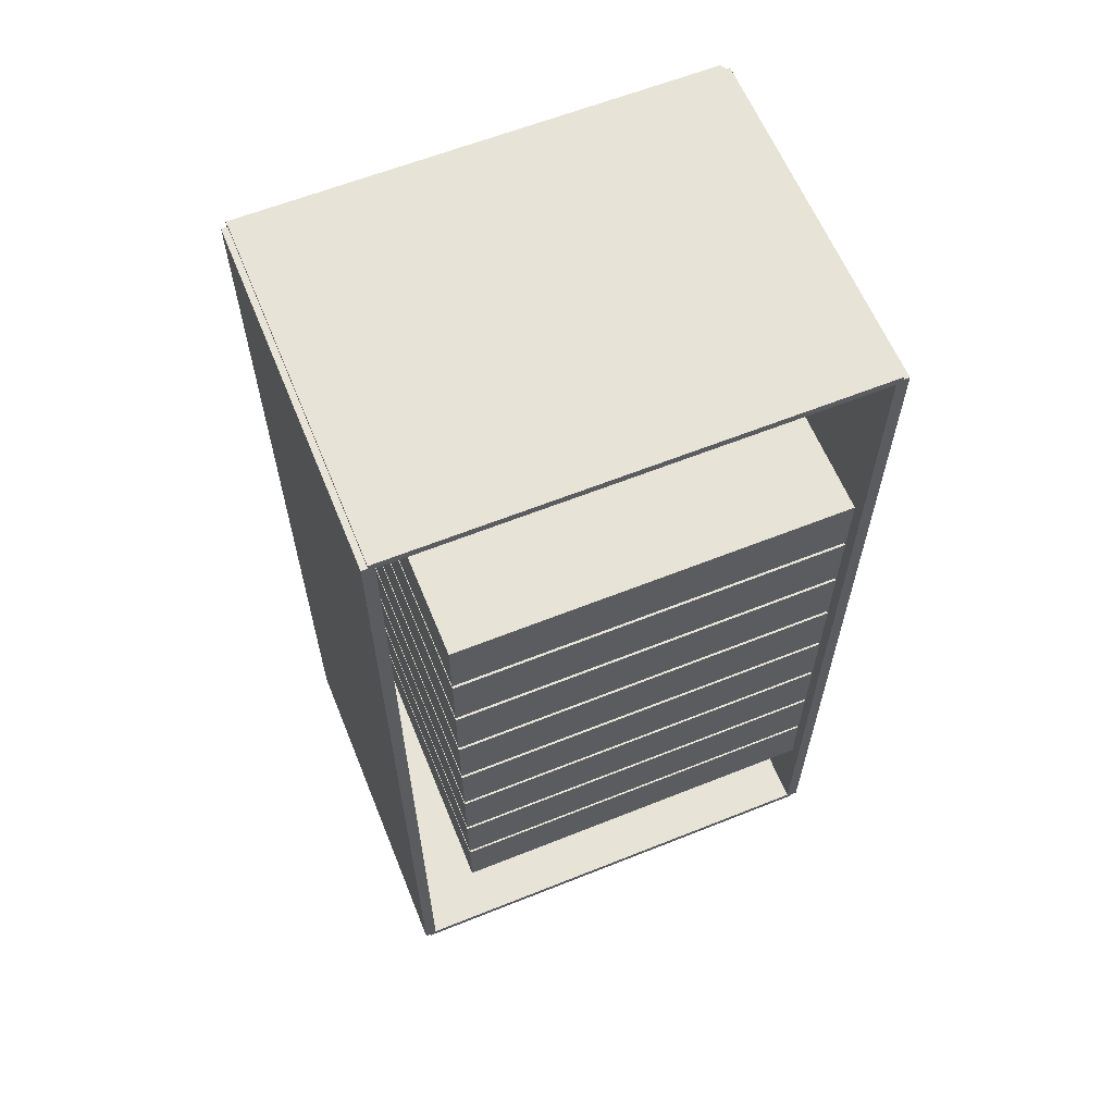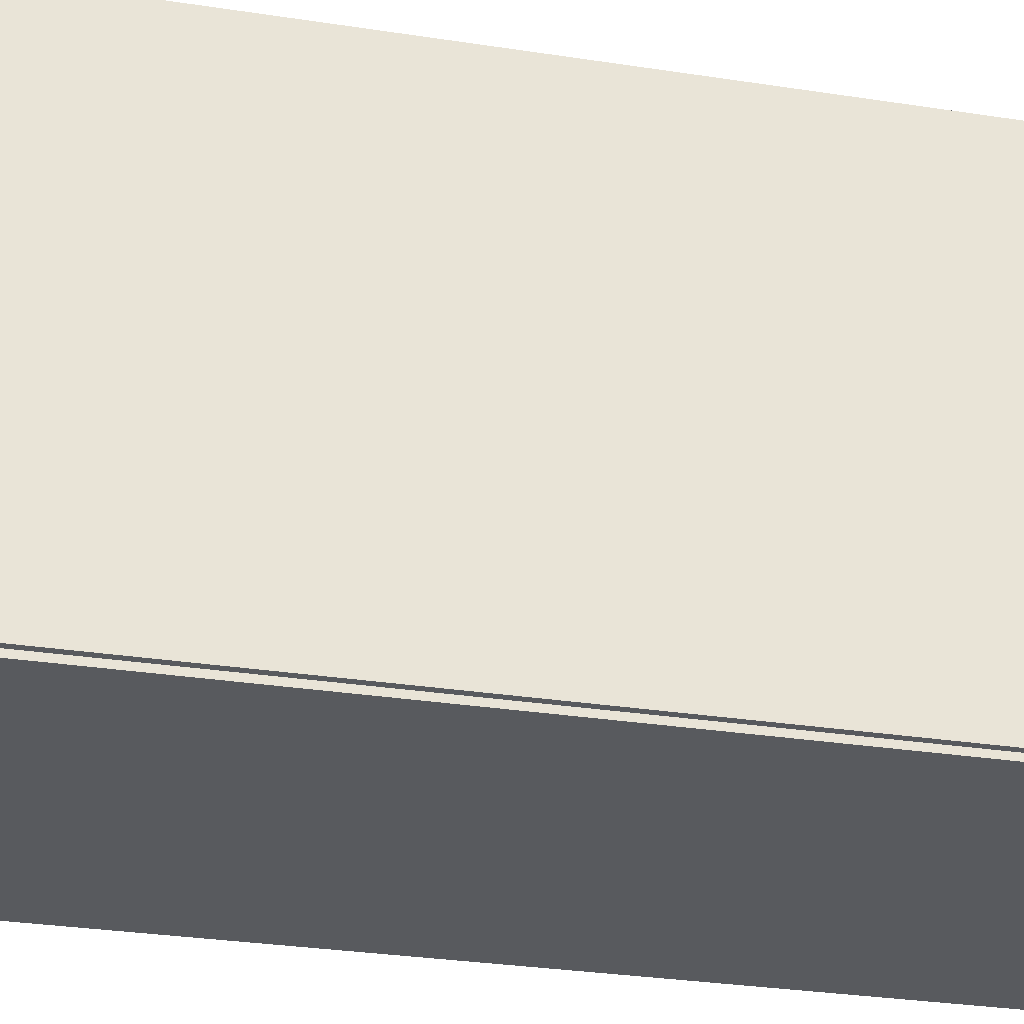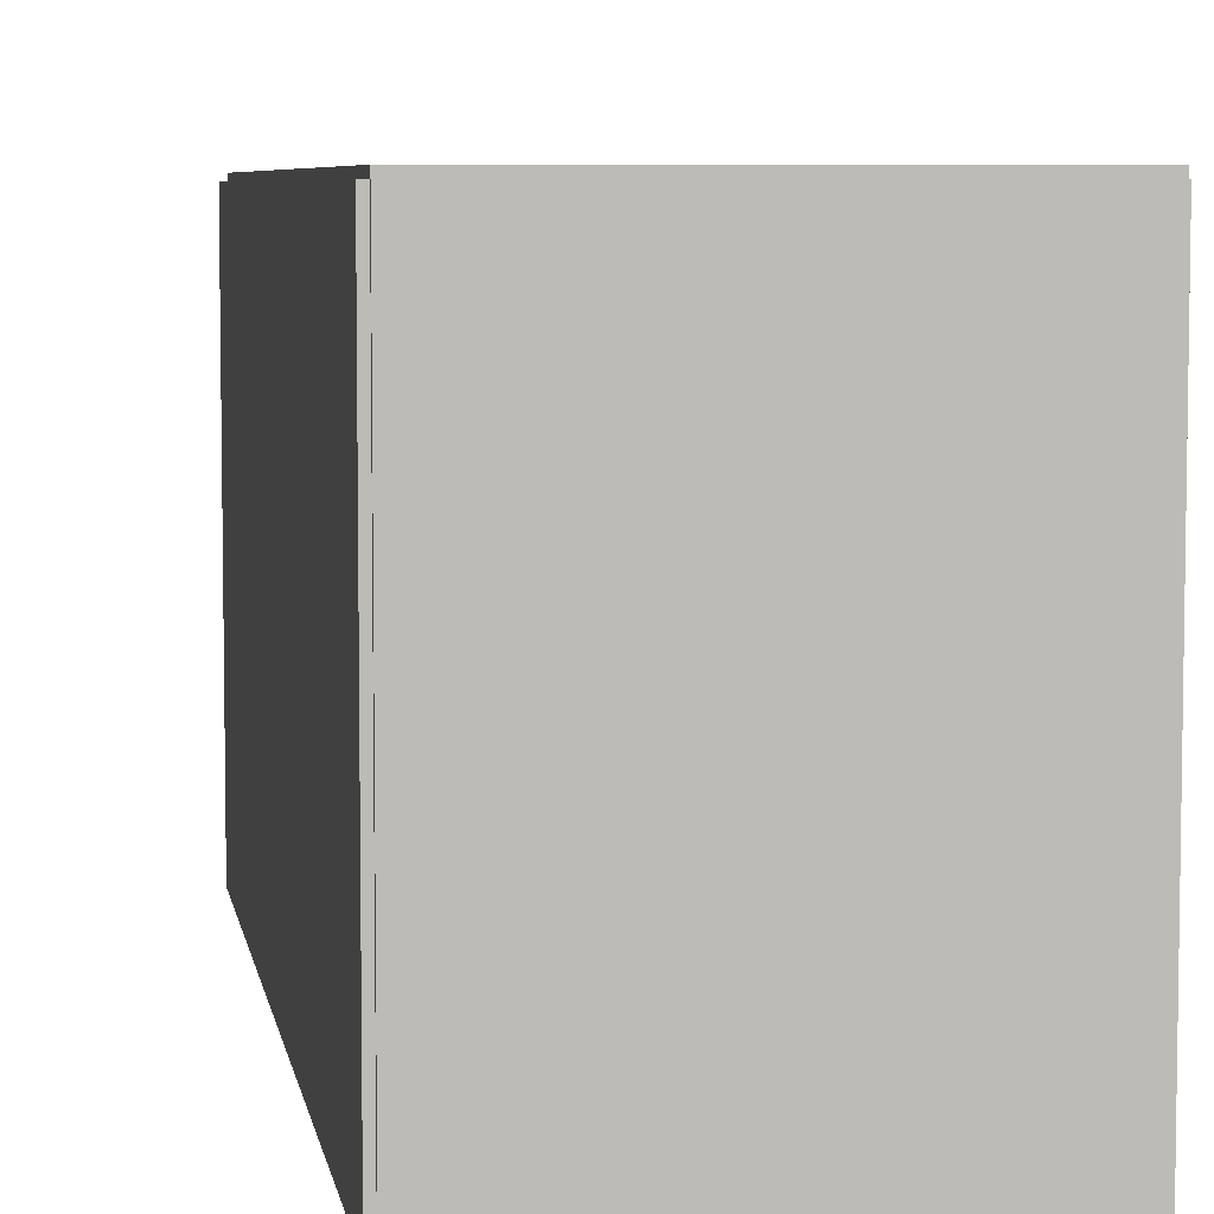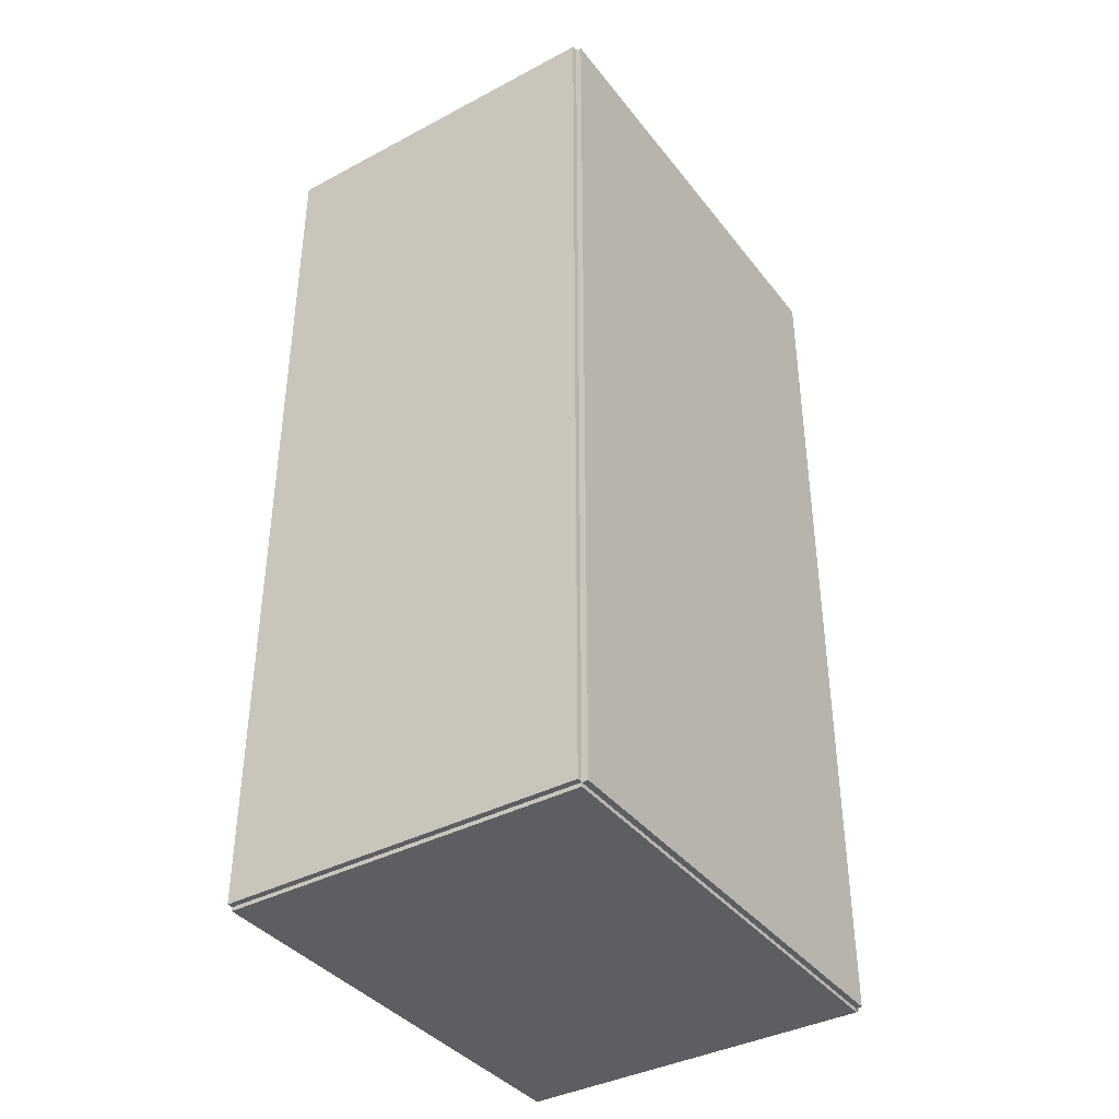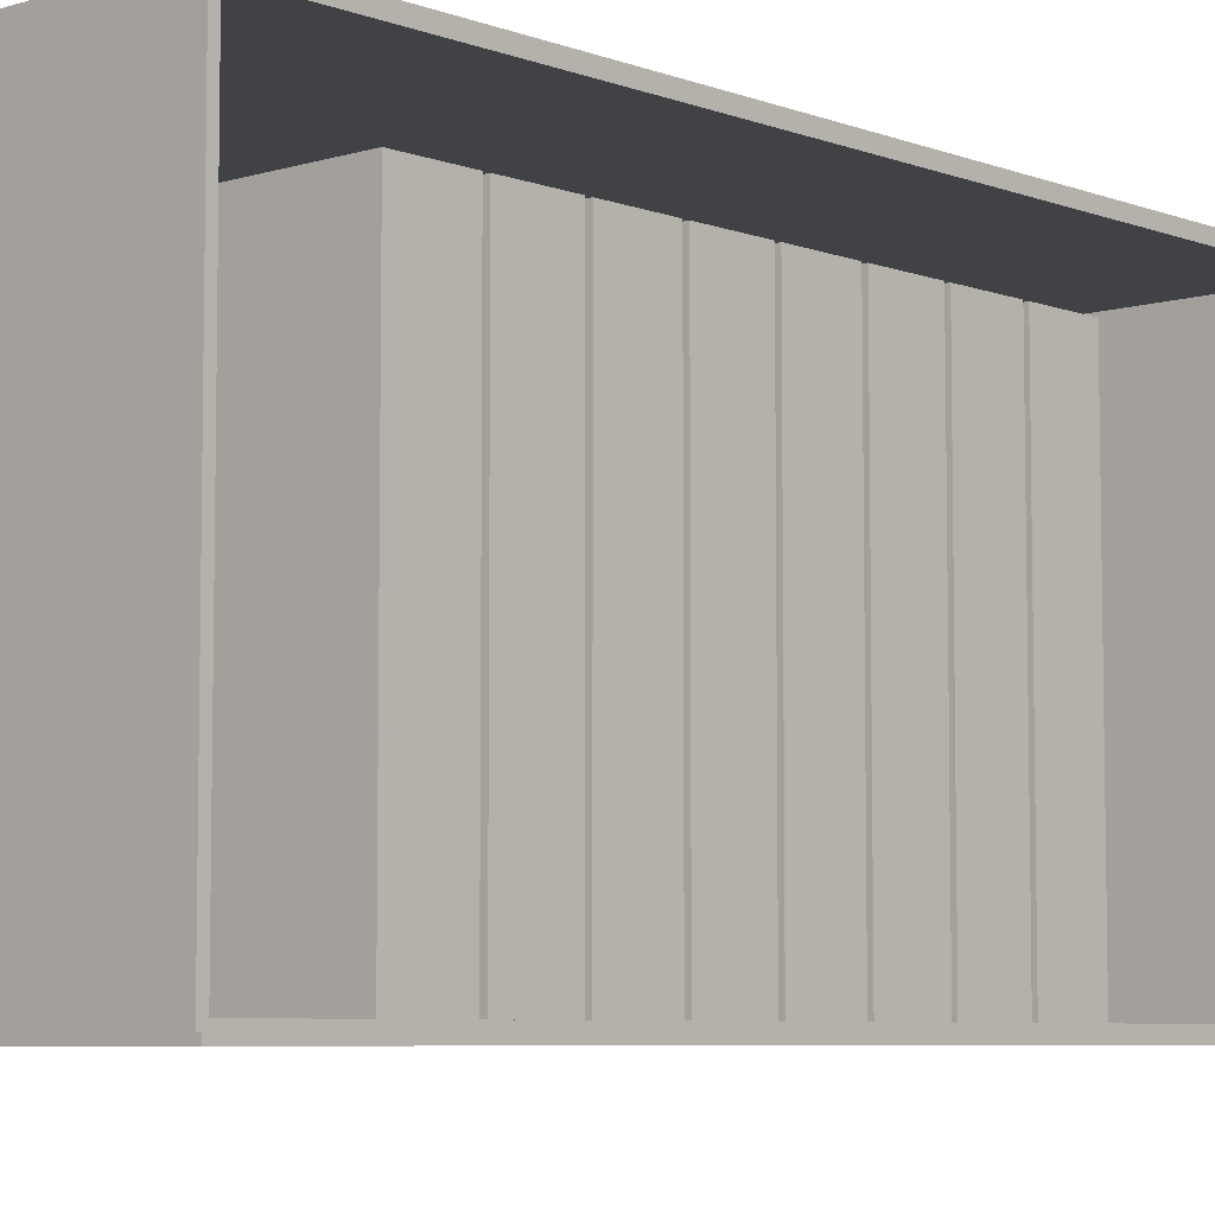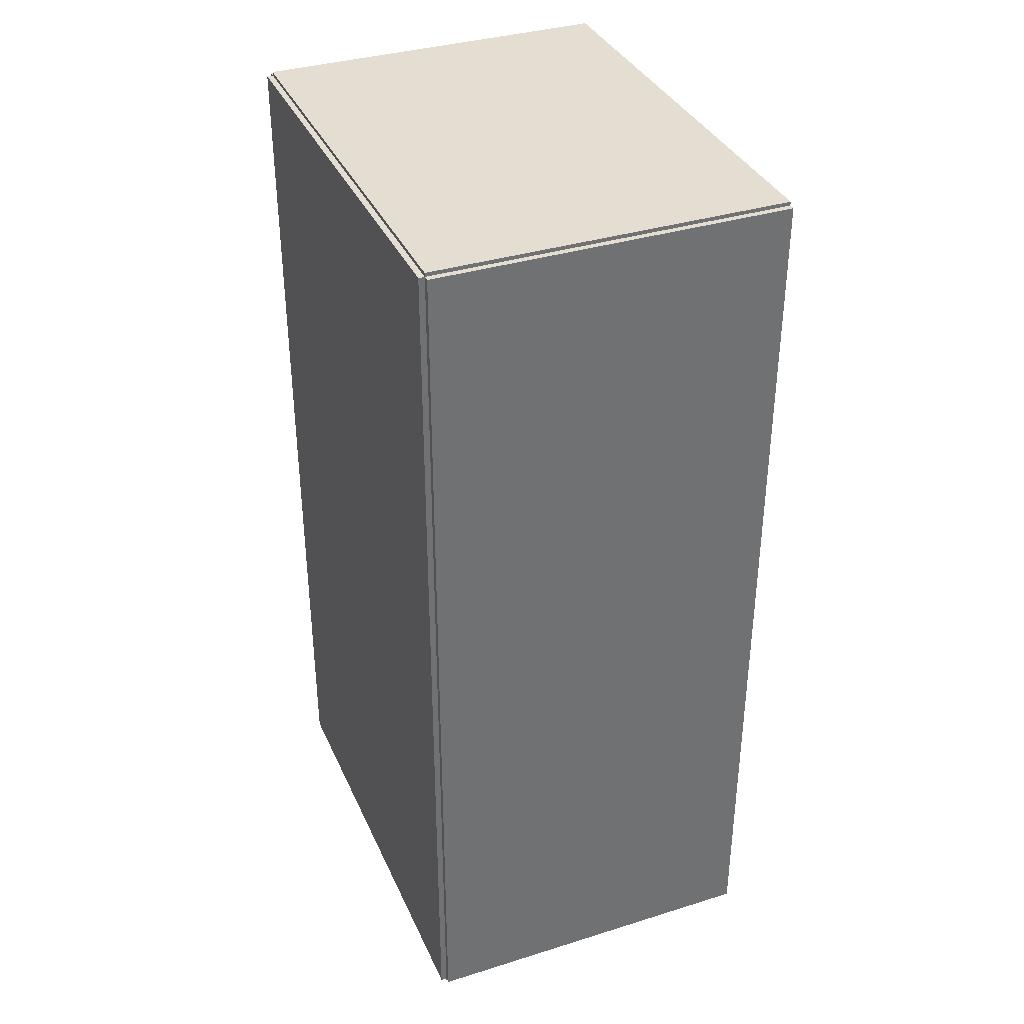
<metadata>
{"format":"obj","ext":"obj","renderer":"f3d","projection":"perspective","resolution":1024,"background":"white","views":[{"elev":61.7,"azim":67.9,"up":"+Y"},{"elev":-31.0,"azim":-102.4,"up":"+Z"},{"elev":6.2,"azim":-9.3,"up":"+Z"},{"elev":-38.7,"azim":-146.4,"up":"+Y"},{"elev":-6.4,"azim":42.2,"up":"+Z"},{"elev":36.1,"azim":-22.1,"up":"+Y"}]}
</metadata>
<code>
v -0.1045 -0.2669 -0.003479
v -0.1045 -0.2669 0.003479
v -0.1045 0.2669 -0.003479
v -0.1045 0.2669 0.003479
v 0.1045 -0.2669 -0.003479
v 0.1045 -0.2669 0.003479
v 0.1045 0.2669 -0.003479
v 0.1045 0.2669 0.003479
v -0.101 -0.2669 0
v -0.108 -0.2669 0
v -0.101 0.2669 0
v -0.108 0.2669 0
v -0.101 -0.2669 0.2724
v -0.108 -0.2669 0.2724
v -0.101 0.2669 0.2724
v -0.108 0.2669 0.2724
v -0.1045 0.2646 0.2724
v -0.1045 0.2691 0.2724
v -0.1045 0.2646 0
v -0.1045 0.2691 0
v 0.1045 0.2646 0.2724
v 0.1045 0.2691 0.2724
v 0.1045 0.2646 0
v 0.1045 0.2691 0
v -0.1045 -0.2646 0
v -0.1045 -0.2691 0
v -0.1045 -0.2646 0.2724
v -0.1045 -0.2691 0.2724
v 0.1045 -0.2646 0
v 0.1045 -0.2691 0
v 0.1045 -0.2646 0.2724
v 0.1045 -0.2691 0.2724
v -0.1045 -0.2669 0.2689
v -0.1045 -0.2669 0.2759
v -0.1045 0.2669 0.2689
v -0.1045 0.2669 0.2759
v 0.1045 -0.2669 0.2689
v 0.1045 -0.2669 0.2759
v 0.1045 0.2669 0.2689
v 0.1045 0.2669 0.2759
v -0.09755 0.1338 0
v -0.09755 0.09487 0
v -0.09755 0.1338 0.2369
v -0.09755 0.09487 0.2369
v 0.09727 0.1338 0
v 0.09727 0.09487 0
v 0.09727 0.1338 0.2369
v 0.09727 0.09487 0.2369
v -0.09755 0.09171 0
v -0.09755 0.05281 0
v -0.09755 0.09171 0.2369
v -0.09755 0.05281 0.2369
v 0.09727 0.09171 0
v 0.09727 0.05281 0
v 0.09727 0.09171 0.2369
v 0.09727 0.05281 0.2369
v -0.09755 0.04965 0
v -0.09755 0.01076 0
v -0.09755 0.04965 0.2369
v -0.09755 0.01076 0.2369
v 0.09727 0.04965 0
v 0.09727 0.01076 0
v 0.09727 0.04965 0.2369
v 0.09727 0.01076 0.2369
v -0.09755 0.007598 0
v -0.09755 -0.0313 0
v -0.09755 0.007598 0.2369
v -0.09755 -0.0313 0.2369
v 0.09727 0.007598 0
v 0.09727 -0.0313 0
v 0.09727 0.007598 0.2369
v 0.09727 -0.0313 0.2369
v -0.09755 -0.03446 0
v -0.09755 -0.07335 0
v -0.09755 -0.03446 0.2369
v -0.09755 -0.07335 0.2369
v 0.09727 -0.03446 0
v 0.09727 -0.07335 0
v 0.09727 -0.03446 0.2369
v 0.09727 -0.07335 0.2369
v -0.09755 -0.07651 0
v -0.09755 -0.1154 0
v -0.09755 -0.07651 0.2369
v -0.09755 -0.1154 0.2369
v 0.09727 -0.07651 0
v 0.09727 -0.1154 0
v 0.09727 -0.07651 0.2369
v 0.09727 -0.1154 0.2369
v -0.09755 -0.1186 0
v -0.09755 -0.1575 0
v -0.09755 -0.1186 0.2369
v -0.09755 -0.1575 0.2369
v 0.09727 -0.1186 0
v 0.09727 -0.1575 0
v 0.09727 -0.1186 0.2369
v 0.09727 -0.1575 0.2369
v -0.09755 -0.1606 0
v -0.09755 -0.1995 0
v -0.09755 -0.1606 0.2369
v -0.09755 -0.1995 0.2369
v 0.09727 -0.1606 0
v 0.09727 -0.1995 0
v 0.09727 -0.1606 0.2369
v 0.09727 -0.1995 0.2369
f 2 4 1
f 5 2 1
f 1 4 3
f 3 5 1
f 2 8 4
f 6 2 5
f 6 8 2
f 4 8 3
f 7 5 3
f 3 8 7
f 7 6 5
f 8 6 7
f 10 12 9
f 13 10 9
f 9 12 11
f 11 13 9
f 10 16 12
f 14 10 13
f 14 16 10
f 12 16 11
f 15 13 11
f 11 16 15
f 15 14 13
f 16 14 15
f 18 20 17
f 21 18 17
f 17 20 19
f 19 21 17
f 18 24 20
f 22 18 21
f 22 24 18
f 20 24 19
f 23 21 19
f 19 24 23
f 23 22 21
f 24 22 23
f 26 28 25
f 29 26 25
f 25 28 27
f 27 29 25
f 26 32 28
f 30 26 29
f 30 32 26
f 28 32 27
f 31 29 27
f 27 32 31
f 31 30 29
f 32 30 31
f 34 36 33
f 37 34 33
f 33 36 35
f 35 37 33
f 34 40 36
f 38 34 37
f 38 40 34
f 36 40 35
f 39 37 35
f 35 40 39
f 39 38 37
f 40 38 39
f 42 44 41
f 45 42 41
f 41 44 43
f 43 45 41
f 42 48 44
f 46 42 45
f 46 48 42
f 44 48 43
f 47 45 43
f 43 48 47
f 47 46 45
f 48 46 47
f 50 52 49
f 53 50 49
f 49 52 51
f 51 53 49
f 50 56 52
f 54 50 53
f 54 56 50
f 52 56 51
f 55 53 51
f 51 56 55
f 55 54 53
f 56 54 55
f 58 60 57
f 61 58 57
f 57 60 59
f 59 61 57
f 58 64 60
f 62 58 61
f 62 64 58
f 60 64 59
f 63 61 59
f 59 64 63
f 63 62 61
f 64 62 63
f 66 68 65
f 69 66 65
f 65 68 67
f 67 69 65
f 66 72 68
f 70 66 69
f 70 72 66
f 68 72 67
f 71 69 67
f 67 72 71
f 71 70 69
f 72 70 71
f 74 76 73
f 77 74 73
f 73 76 75
f 75 77 73
f 74 80 76
f 78 74 77
f 78 80 74
f 76 80 75
f 79 77 75
f 75 80 79
f 79 78 77
f 80 78 79
f 82 84 81
f 85 82 81
f 81 84 83
f 83 85 81
f 82 88 84
f 86 82 85
f 86 88 82
f 84 88 83
f 87 85 83
f 83 88 87
f 87 86 85
f 88 86 87
f 90 92 89
f 93 90 89
f 89 92 91
f 91 93 89
f 90 96 92
f 94 90 93
f 94 96 90
f 92 96 91
f 95 93 91
f 91 96 95
f 95 94 93
f 96 94 95
f 98 100 97
f 101 98 97
f 97 100 99
f 99 101 97
f 98 104 100
f 102 98 101
f 102 104 98
f 100 104 99
f 103 101 99
f 99 104 103
f 103 102 101
f 104 102 103

</code>
